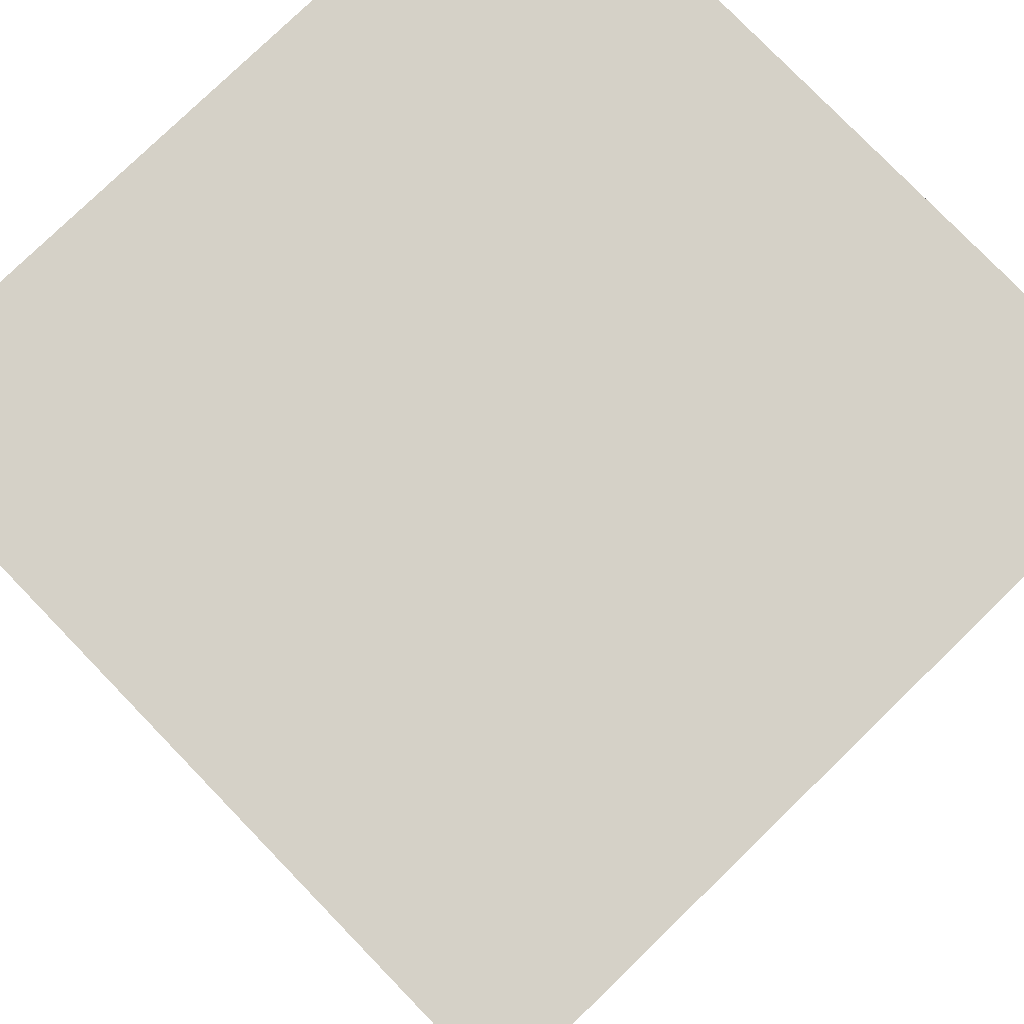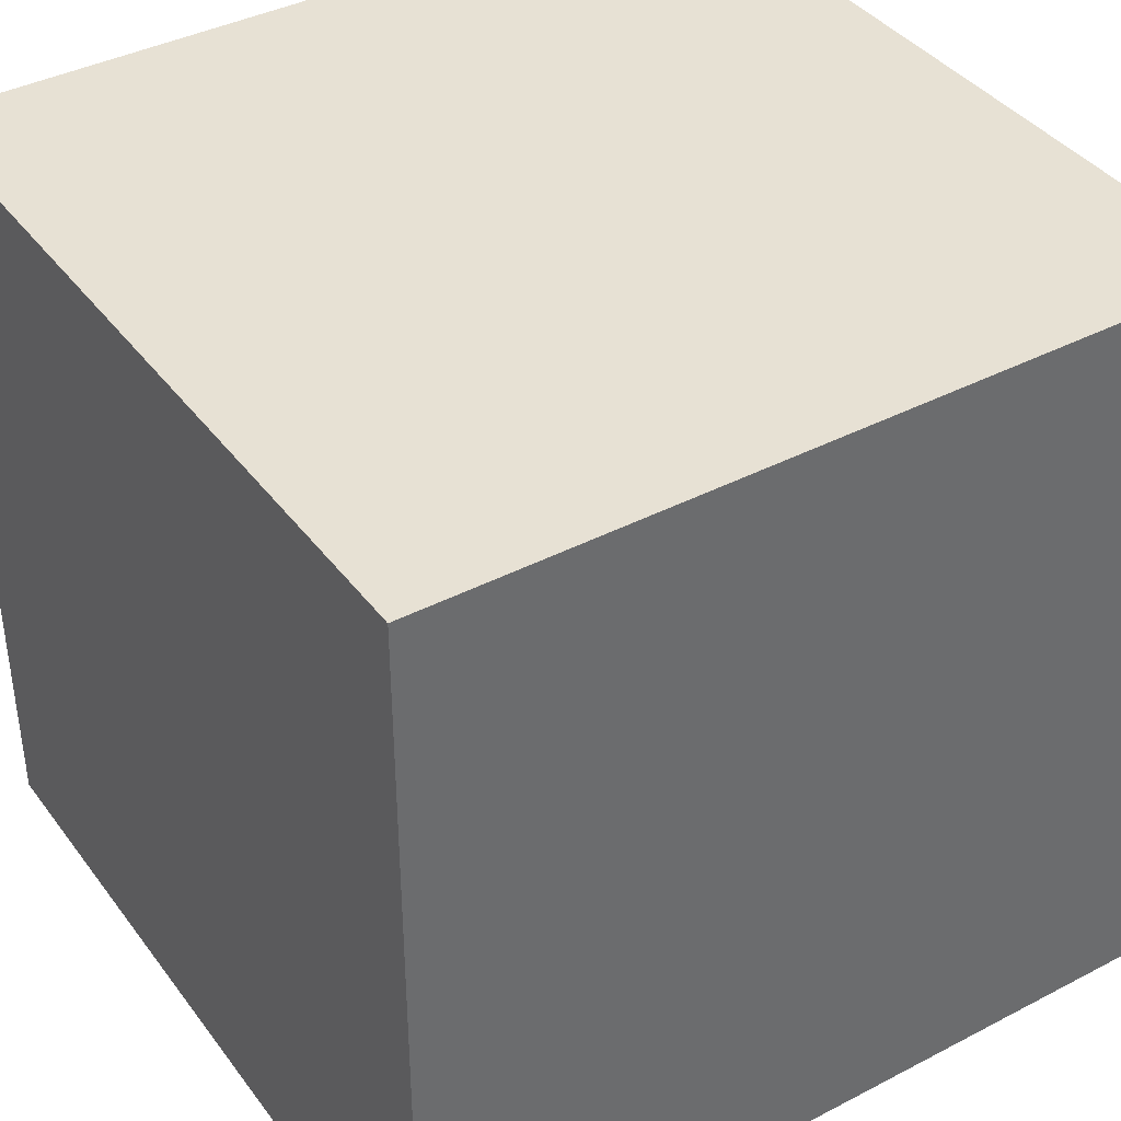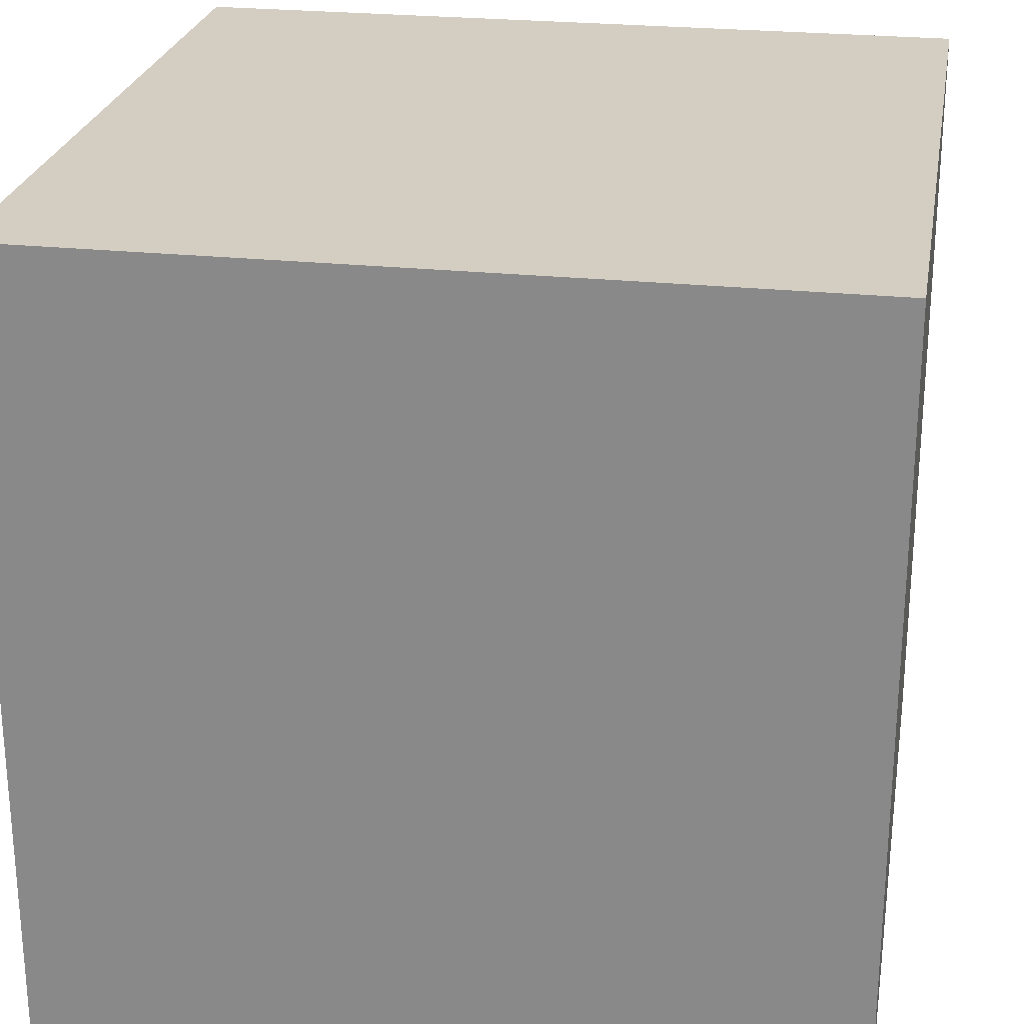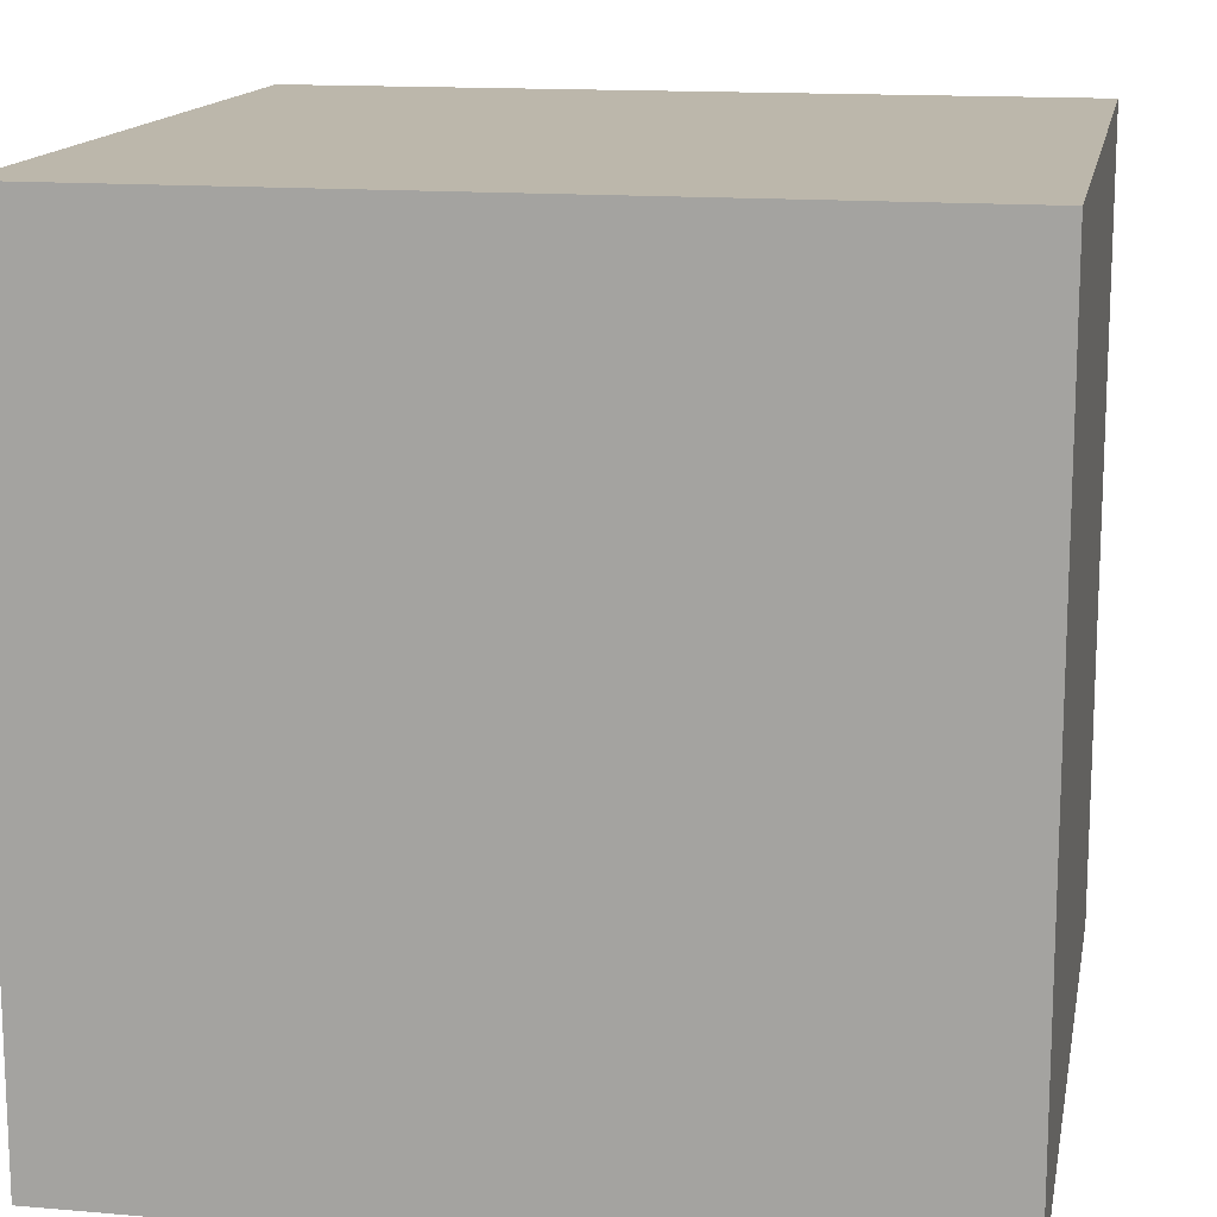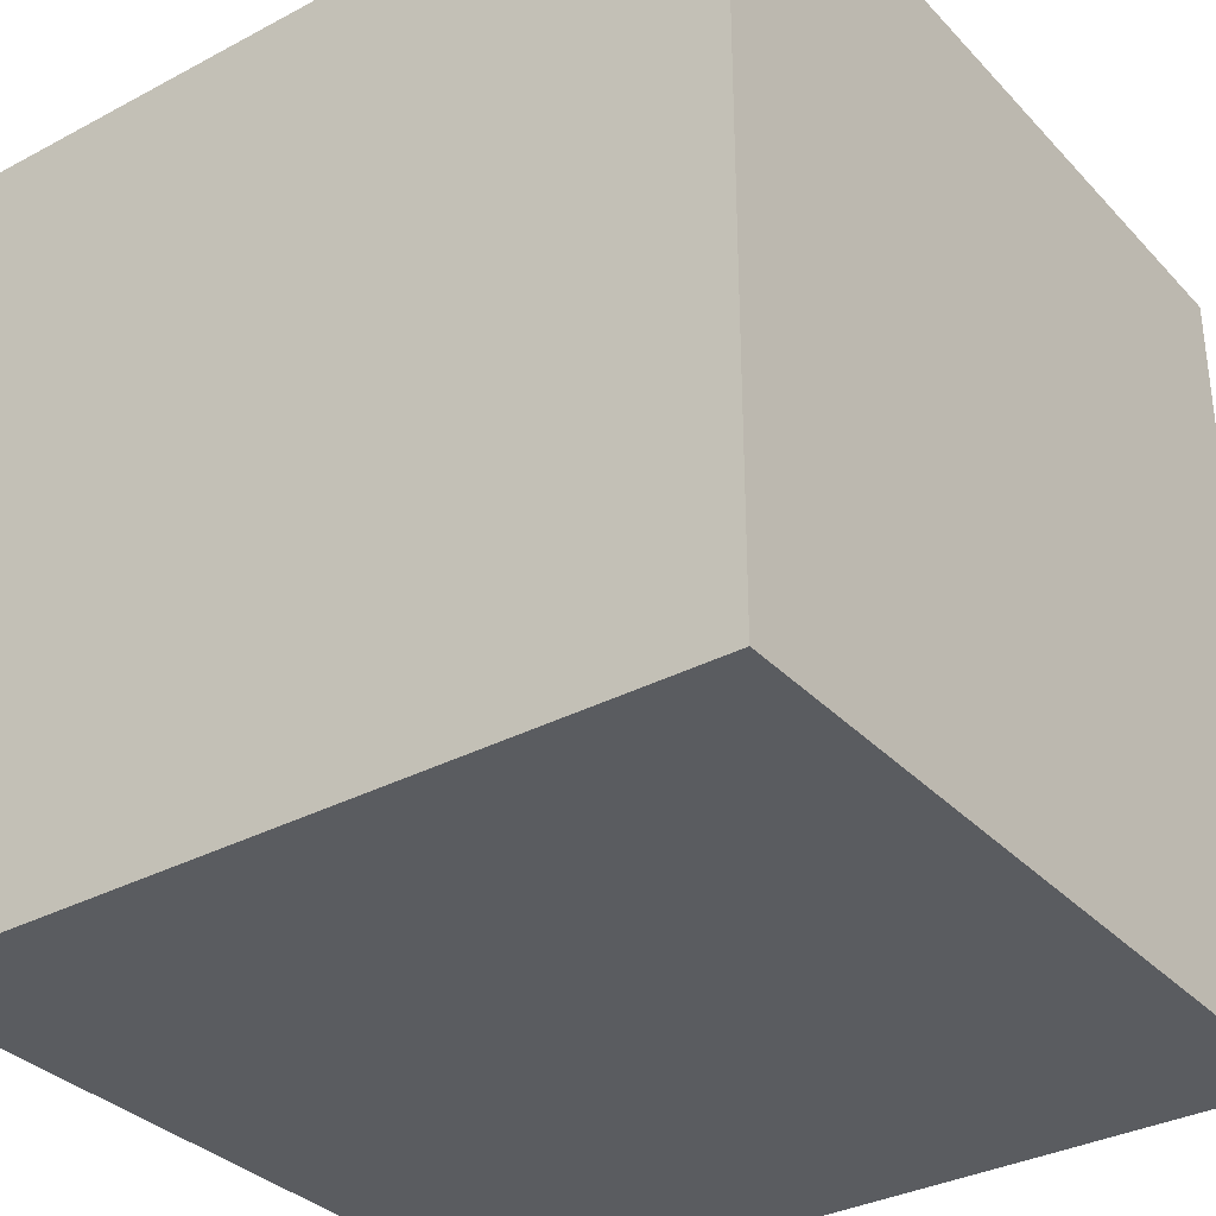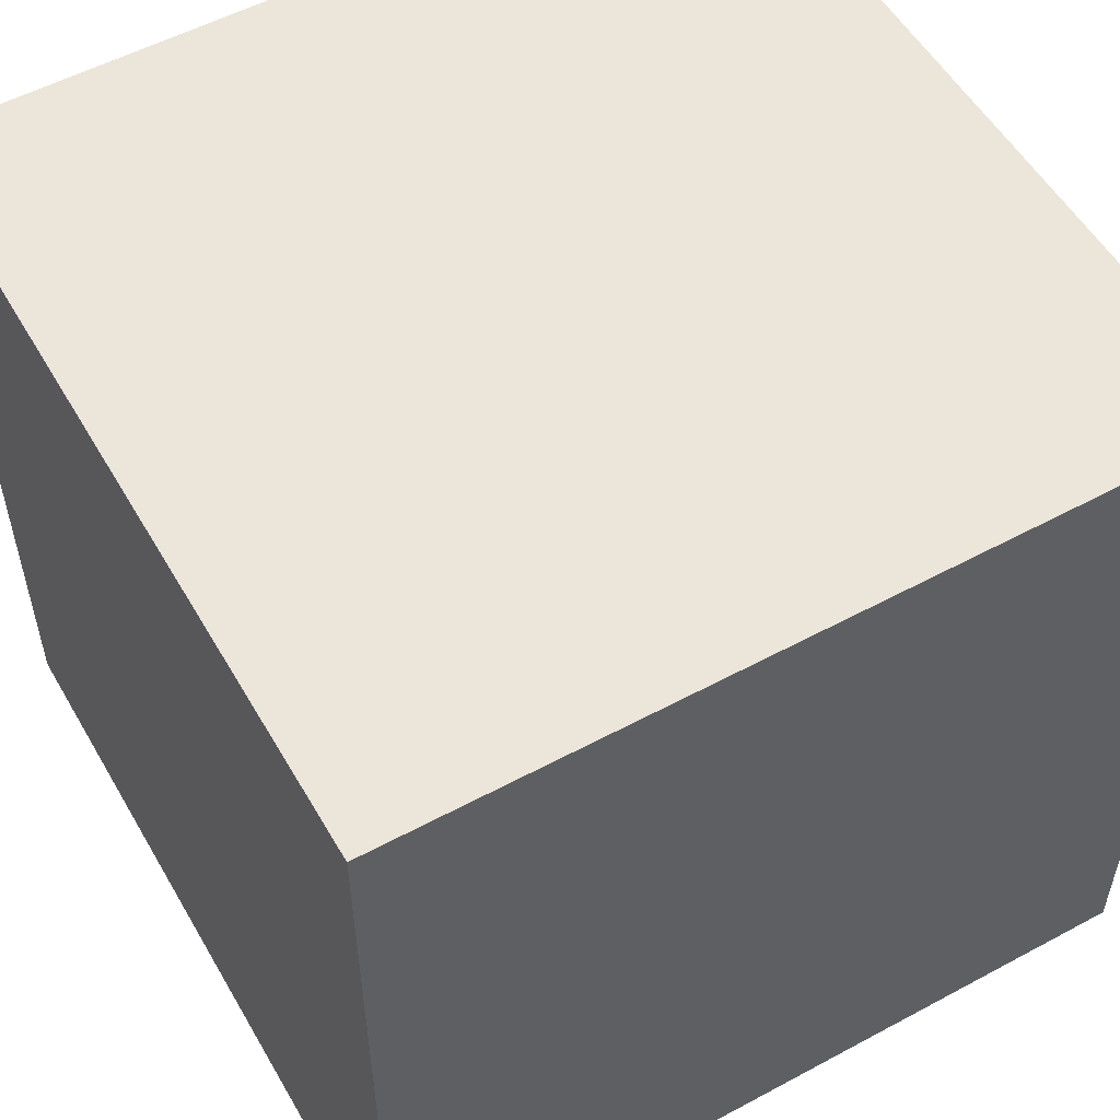
<metadata>
{"format":"obj","ext":"obj","renderer":"f3d","projection":"perspective","resolution":1024,"background":"white","views":[{"elev":78.9,"azim":-134.1,"up":"+Z"},{"elev":39.5,"azim":-32.9,"up":"+Z"},{"elev":24.9,"azim":9.8,"up":"+Y"},{"elev":14.4,"azim":-79.4,"up":"+Y"},{"elev":-33.6,"azim":35.9,"up":"+Z"},{"elev":54.5,"azim":150.3,"up":"+Y"}]}
</metadata>
<code>
o Cube_Cube.001
v -1 -1 4
v -1 -1 2
v 1 -1 2
v 1 -1 4
v -1 1 4
v -1 1 2
v 1 1 2
v 1 1 4
f 5 6 2 1
f 6 7 3 2
f 7 8 4 3
f 8 5 1 4
f 1 2 3 4
f 8 7 6 5

</code>
